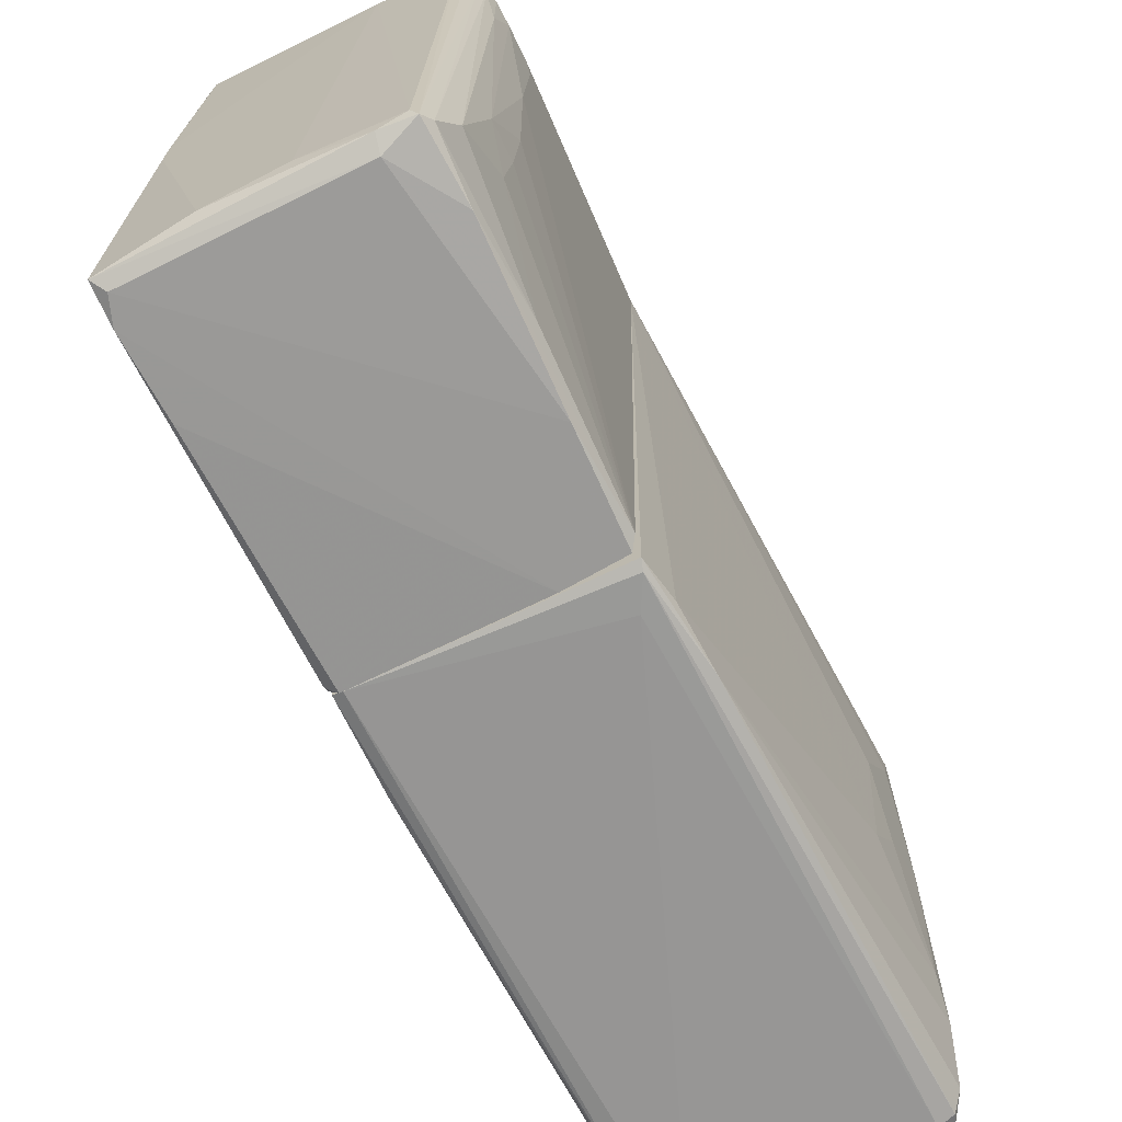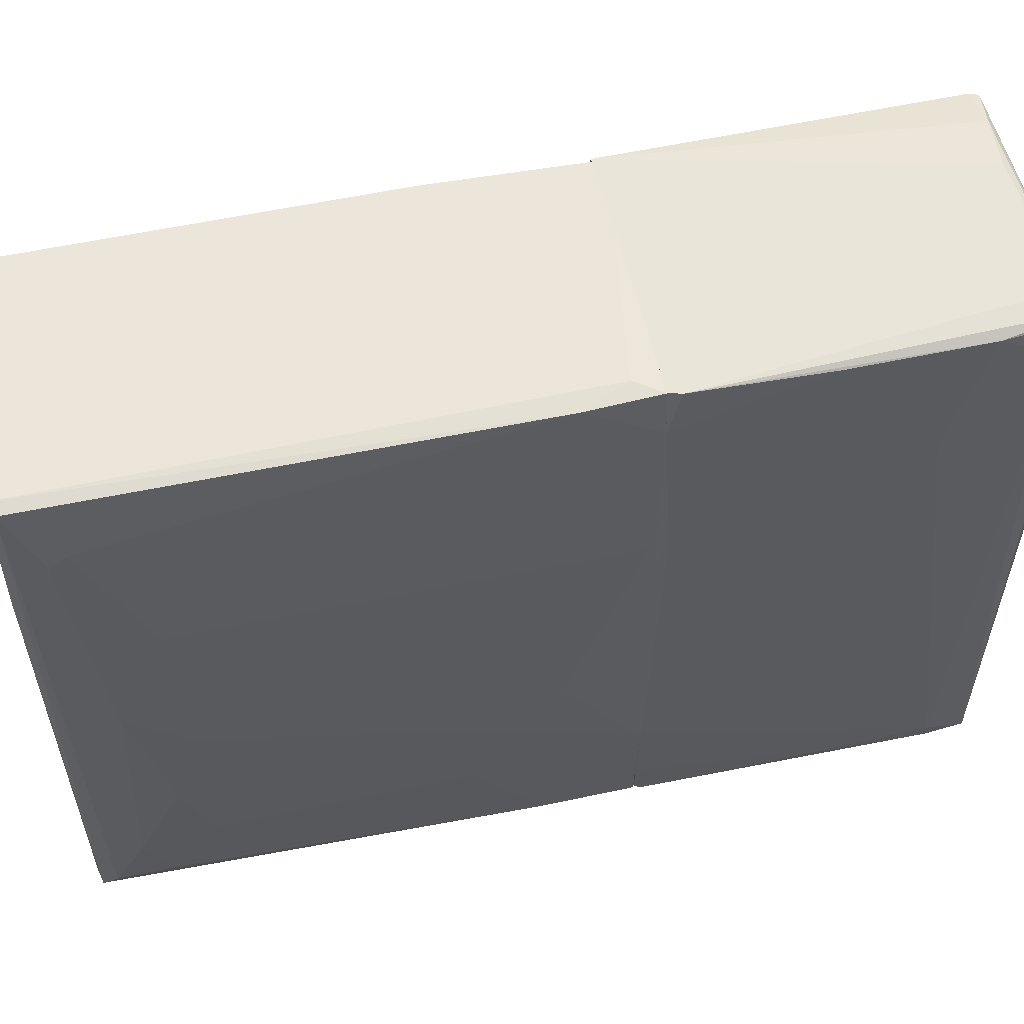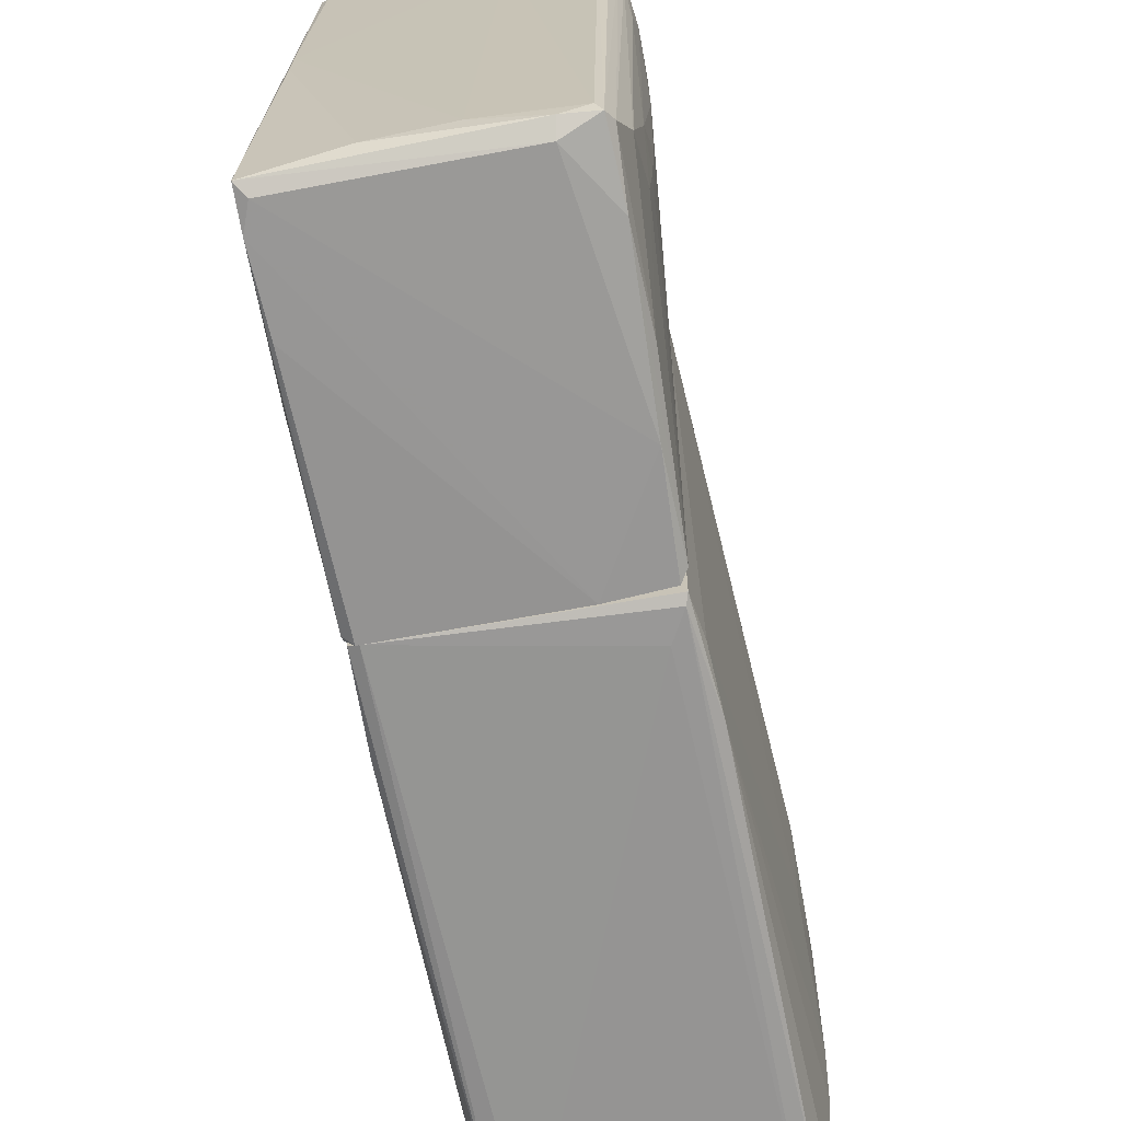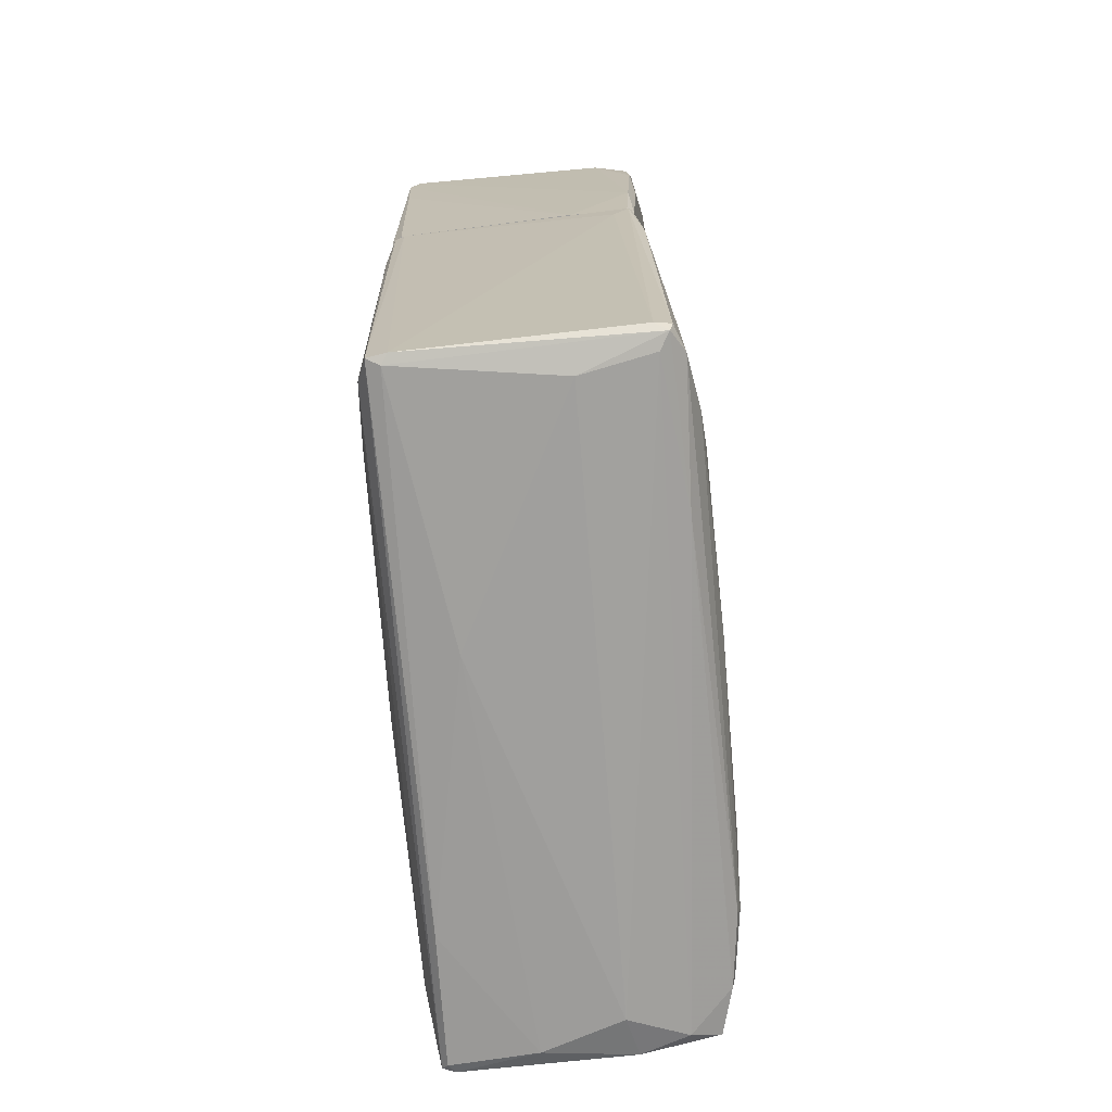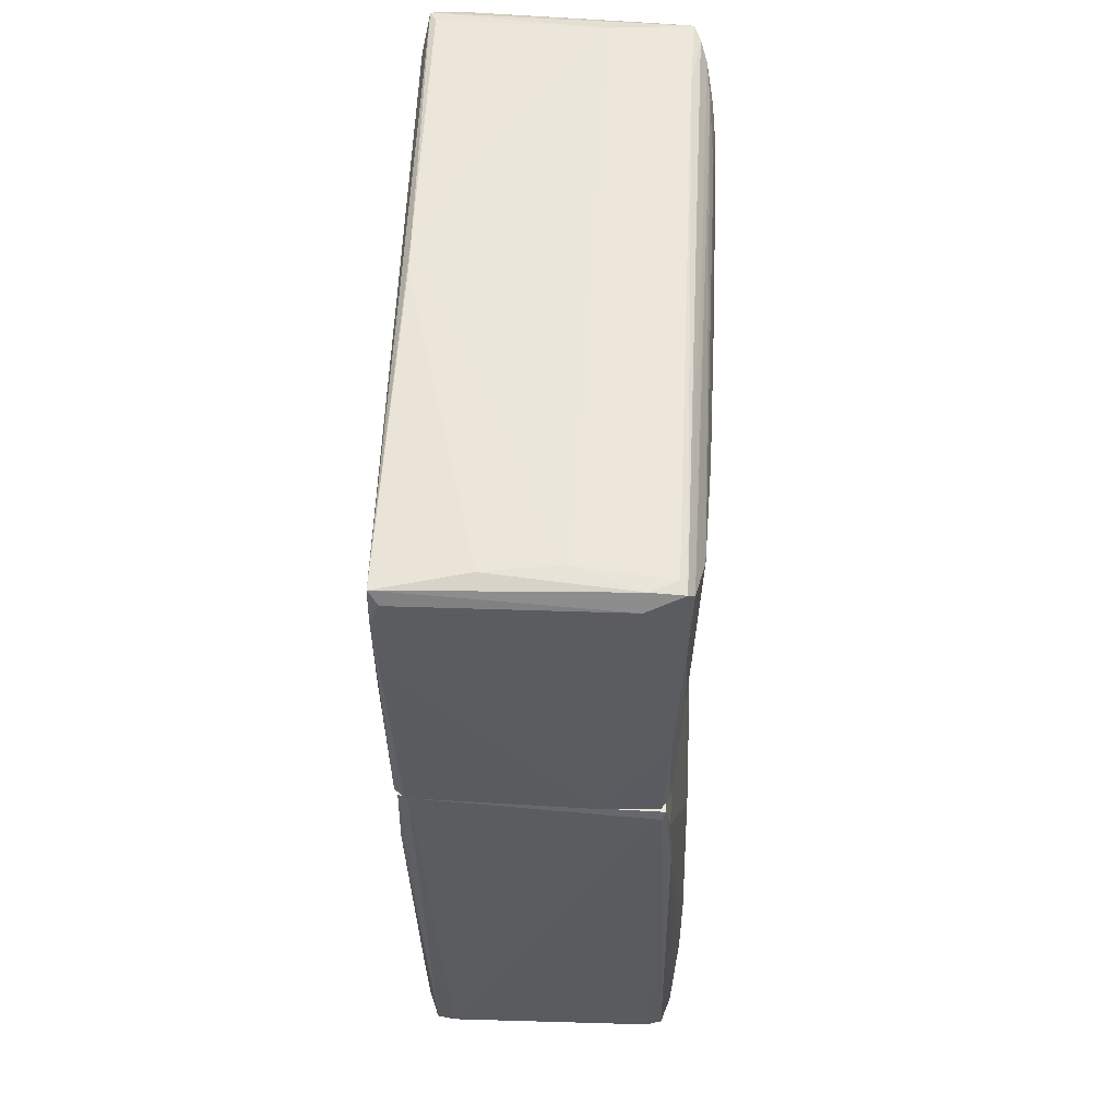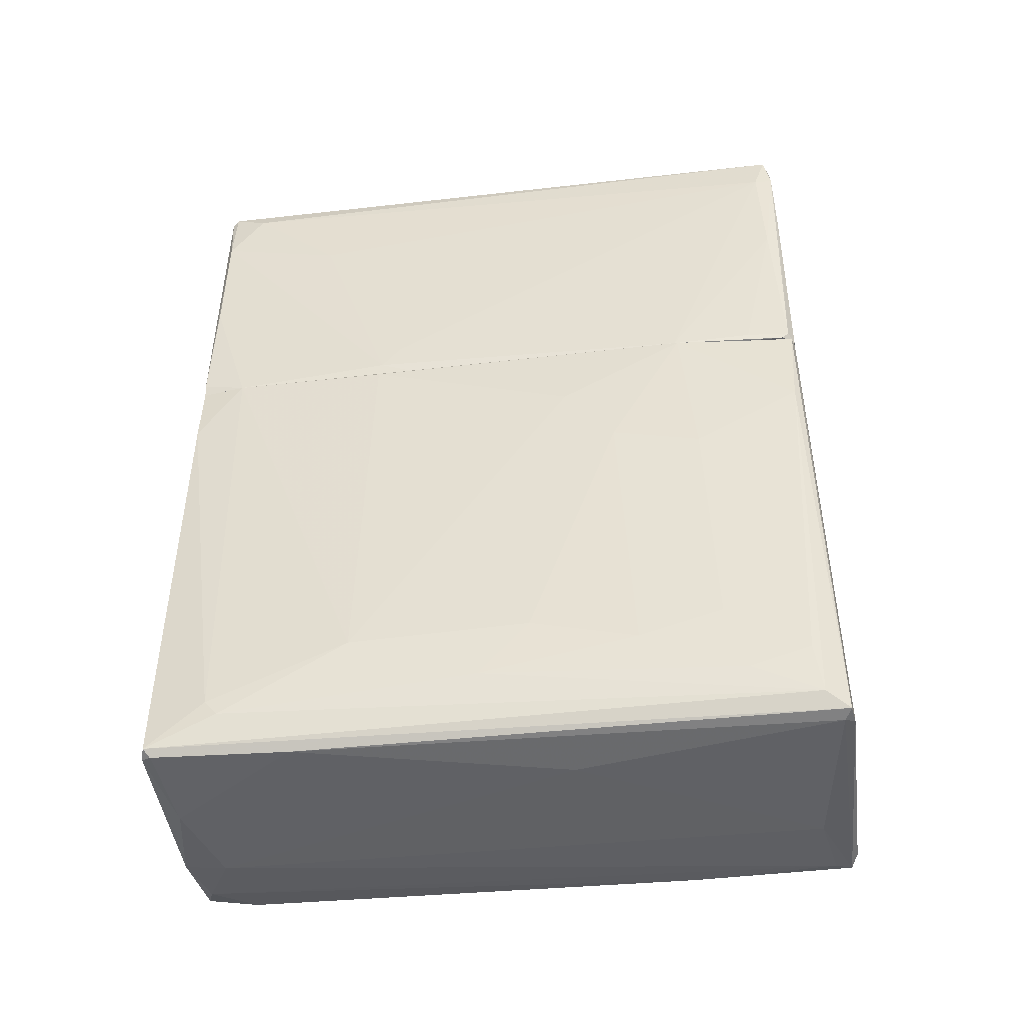
<metadata>
{"format":"obj","ext":"obj","renderer":"f3d","projection":"perspective","resolution":1024,"background":"white","views":[{"elev":-69.1,"azim":26.4,"up":"+Y"},{"elev":56.6,"azim":-102.7,"up":"+Y"},{"elev":-68.2,"azim":10.7,"up":"+Y"},{"elev":-71.3,"azim":5.2,"up":"+Z"},{"elev":56.1,"azim":1.9,"up":"+Z"},{"elev":-47.0,"azim":-83.2,"up":"+Z"}]}
</metadata>
<code>
o convex_0
v 0.008924 0.07909 0.01766
v 0.01578 0.07909 -0.1043
v 0.02798 -0.08253 -0.008275
v -0.03453 0.0684 0.01766
v 0.02875 -0.081 -0.1097
v -0.03377 -0.081 0.01766
v -0.03301 0.07907 -0.1081
v -0.03072 -0.081 -0.1104
v 0.02798 0.07604 0.01766
v 0.03485 0.05011 -0.1005
v 0.0257 -0.0833 0.01766
v 0.008158 0.0684 -0.1119
v 0.03561 -0.02001 -0.08299
v 0.02875 0.07756 -0.1059
v -0.02919 0.07986 0.01154
v -0.03682 0.03257 -0.08373
v -0.03682 -0.02001 -0.001424
v -0.03453 -0.05965 -0.099
v 0.03408 -0.06196 -0.1013
v 0.009682 -0.07414 -0.1119
v 0.02112 -0.08407 0.008496
v -0.01852 -0.01849 -0.1119
v -0.03606 -0.0505 0.01766
v 0.0257 -0.08253 -0.1081
v 0.02722 -0.081 0.006961
v 0.03561 0.008949 -0.07841
v -0.03529 0.06232 -0.1013
v -0.03148 0.07756 -0.1097
v -0.02614 -0.08178 -0.1104
v -0.03682 -0.0101 -0.08221
v -0.03301 0.07907 0.01766
v -0.03606 0.03029 0.01612
v 0.02798 0.07832 -0.01742
v -0.01013 0.07986 -0.1074
v 0.0318 0.06612 -0.1058
v -0.03301 -0.07566 -0.1066
v 0.03485 -0.03373 -0.07308
v -0.03606 -0.05357 -0.022
v -0.03148 -0.08178 0.01766
v 0.0318 -0.07568 -0.1066
v -0.03453 -0.07948 -0.00523
v 0.02188 0.07527 -0.1089
v 0.03561 0.03486 -0.09442
v -0.03377 0.07907 0.000872
v 0.03256 0.06535 -0.1028
v -0.02996 0.07986 -0.1089
v 0.02646 -0.07719 -0.1104
v -0.02767 -0.07948 -0.1112
v -0.03606 0.002082 -0.09594
v -0.01089 0.07527 -0.1112
v 0.03485 -0.0528 -0.09594
v -0.03529 0.06537 -0.09746
v -0.03529 -0.05507 -0.08145
v -0.03072 0.04553 -0.1104
v 0.02646 0.07832 0.01766
v -0.03682 -0.03221 -0.01742
v 0.03561 -0.01239 -0.0967
v 0.03027 -0.04288 -0.1089
v 0.03408 0.04935 -0.1036
v -0.03606 -0.03526 -0.08831
v 0.02951 -0.08178 -0.1074
v 0.02493 -0.08407 0.01536
v 0.01045 0.07909 -0.1089
v -0.03377 -0.07414 -0.09366
f 41 53 64
f 1 4 6
f 1 6 9
f 9 6 11
f 12 20 22
f 6 4 23
f 11 3 25
f 9 11 25
f 8 7 28
f 5 24 29
f 24 21 29
f 17 16 30
f 4 1 31
f 1 15 31
f 4 16 32
f 16 17 32
f 23 4 32
f 17 23 32
f 14 2 33
f 1 2 34
f 15 1 34
f 7 8 36
f 27 7 36
f 25 3 37
f 9 25 37
f 13 26 37
f 26 9 37
f 6 8 39
f 11 6 39
f 8 29 39
f 29 21 39
f 19 3 40
f 8 6 41
f 6 23 41
f 36 8 41
f 23 38 41
f 14 35 42
f 10 9 43
f 26 13 43
f 9 26 43
f 4 31 44
f 31 15 44
f 9 10 45
f 33 9 45
f 14 33 45
f 10 35 45
f 35 14 45
f 28 7 46
f 15 34 46
f 7 44 46
f 44 15 46
f 5 20 47
f 20 12 47
f 12 42 47
f 20 5 48
f 22 20 48
f 29 8 48
f 5 29 48
f 16 27 49
f 30 16 49
f 36 18 49
f 27 36 49
f 12 22 50
f 28 46 50
f 3 19 51
f 37 3 51
f 13 37 51
f 16 4 52
f 7 27 52
f 27 16 52
f 44 7 52
f 4 44 52
f 41 38 53
f 8 28 54
f 22 48 54
f 48 8 54
f 50 22 54
f 28 50 54
f 2 1 55
f 1 9 55
f 33 2 55
f 9 33 55
f 23 17 56
f 17 30 56
f 38 23 56
f 10 43 57
f 43 13 57
f 51 19 57
f 13 51 57
f 40 5 58
f 42 35 58
f 5 47 58
f 47 42 58
f 35 10 59
f 19 40 59
f 10 57 59
f 57 19 59
f 40 58 59
f 58 35 59
f 30 49 60
f 49 18 60
f 18 53 60
f 53 38 60
f 56 30 60
f 38 56 60
f 24 5 61
f 40 3 61
f 5 40 61
f 3 11 62
f 21 24 62
f 11 39 62
f 39 21 62
f 61 3 62
f 24 61 62
f 2 14 63
f 34 2 63
f 42 12 63
f 14 42 63
f 46 34 63
f 12 50 63
f 50 46 63
f 18 36 64
f 36 41 64
f 53 18 64
o convex_1
v 0.00816 0.07374 0.1015
v -0.033 0.07907 0.01766
v 0.02646 -0.08177 0.02148
v 0.02722 0.07833 0.01766
v 0.02646 -0.08025 0.1008
v -0.033 0.07831 0.1008
v -0.03453 -0.07872 0.01766
v -0.03453 -0.08101 0.1008
v 0.03256 0.06002 0.09237
v 0.02798 0.07678 0.09999
v -0.03606 0.02952 0.01995
v 0.03256 -0.02001 0.07865
v 0.01033 -0.08326 0.01808
v 0.005872 0.0806 0.09694
v -0.03453 0.06993 0.09617
v -0.03544 0.02019 0.01649
v -0.01395 -0.07719 0.1023
v 0.03027 -0.06805 0.0939
v 0.01807 -0.08252 0.09771
v 0.03332 0.0463 0.07788
v -0.03529 -0.07796 0.09085
v -0.03224 0.008157 0.1023
v -0.03606 -0.04975 0.01766
v 0.02798 0.07604 0.01766
v 0.02463 -0.08313 0.0189
v -0.03453 -0.08254 0.09161
v -0.03224 -0.08177 0.01766
v -0.0269 0.0806 0.09923
v 0.02494 -0.0772 0.1015
v -0.03453 0.07831 0.05122
v 0.03332 0.01199 0.08017
v 0.03103 0.06842 0.09695
v 0.003583 -0.07491 0.1023
v -0.03529 0.04781 0.07483
v 0.0257 -0.0833 0.04435
v 0.03103 -0.05662 0.08093
v -0.03148 0.07527 0.1015
v 0.02722 0.05773 0.1008
v 0.02722 -0.08178 0.08322
v -0.03453 0.0684 0.01766
v 0.01883 0.07909 0.09847
v 0.03332 0.05315 0.0878
v -0.03453 0.07831 0.08323
v -0.03606 0.02496 0.02605
v -0.03529 -0.07872 0.06187
v 0.02875 0.0768 0.09771
v -0.03224 -0.08254 0.09771
v 0.02798 -0.08023 0.06111
v 0.03179 -0.03908 0.0878
v 0.02798 0.07298 0.01766
v -0.03224 0.07985 0.09923
v 0.02798 -0.07872 0.09847
v -0.03377 -0.08254 0.0733
v 0.03179 0.06613 0.09008
v 0.03256 0.03943 0.09237
v 0.02951 0.07298 0.09923
v -0.03453 -0.08023 0.01919
v -0.03377 0.07909 0.02071
v 0.01883 -0.08025 0.1015
v 0.03332 0.05164 0.07941
v 0.03179 0.05773 0.09542
v 0.03179 -0.04061 0.07941
v -0.03529 -0.06956 0.01919
v -0.03224 -0.001725 0.1023
f 81 86 128
f 70 65 74
f 68 66 78
f 72 70 79
f 66 68 80
f 72 79 85
f 70 72 86
f 75 80 87
f 80 71 87
f 80 68 88
f 72 85 90
f 71 80 91
f 80 77 91
f 70 74 92
f 78 66 92
f 76 67 95
f 65 86 97
f 86 81 97
f 93 65 97
f 85 79 98
f 89 67 99
f 77 89 99
f 65 70 101
f 86 65 101
f 70 86 101
f 74 65 102
f 93 69 102
f 65 93 102
f 69 83 103
f 99 67 103
f 83 99 103
f 66 80 104
f 80 75 104
f 75 94 104
f 68 78 105
f 92 74 105
f 78 92 105
f 95 84 106
f 79 70 107
f 94 75 107
f 75 98 107
f 98 79 107
f 75 87 108
f 87 85 108
f 98 75 108
f 85 98 108
f 85 87 109
f 90 85 109
f 88 68 110
f 68 105 110
f 105 74 110
f 83 72 111
f 90 77 111
f 72 90 111
f 99 83 111
f 77 99 111
f 67 100 112
f 100 82 112
f 103 67 112
f 76 95 113
f 82 100 113
f 95 106 113
f 77 80 114
f 80 88 114
f 88 84 114
f 67 89 114
f 89 77 114
f 95 67 114
f 84 95 114
f 70 92 115
f 107 70 115
f 96 69 116
f 69 103 116
f 112 82 116
f 103 112 116
f 77 90 117
f 91 77 117
f 96 73 118
f 73 106 118
f 88 110 118
f 110 96 118
f 106 73 119
f 82 113 119
f 113 106 119
f 69 96 120
f 74 102 120
f 102 69 120
f 110 74 120
f 96 110 120
f 71 91 121
f 90 109 121
f 117 90 121
f 91 117 121
f 92 66 122
f 66 104 122
f 104 94 122
f 94 107 122
f 115 92 122
f 107 115 122
f 81 72 123
f 83 69 123
f 72 83 123
f 69 93 123
f 97 81 123
f 93 97 123
f 84 88 124
f 106 84 124
f 118 106 124
f 88 118 124
f 73 96 125
f 96 116 125
f 116 82 125
f 82 119 125
f 119 73 125
f 67 76 126
f 100 67 126
f 76 113 126
f 113 100 126
f 87 71 127
f 109 87 127
f 71 121 127
f 121 109 127
f 72 81 128
f 86 72 128

</code>
